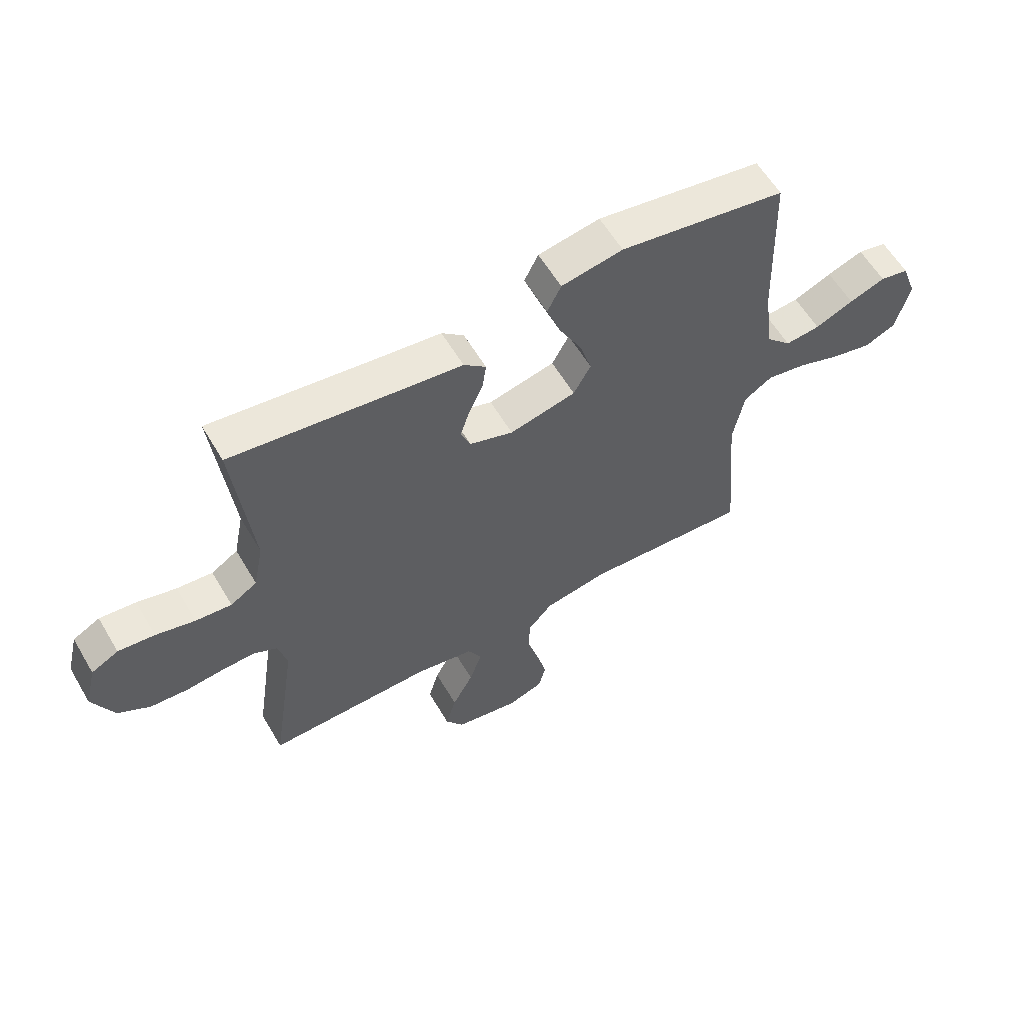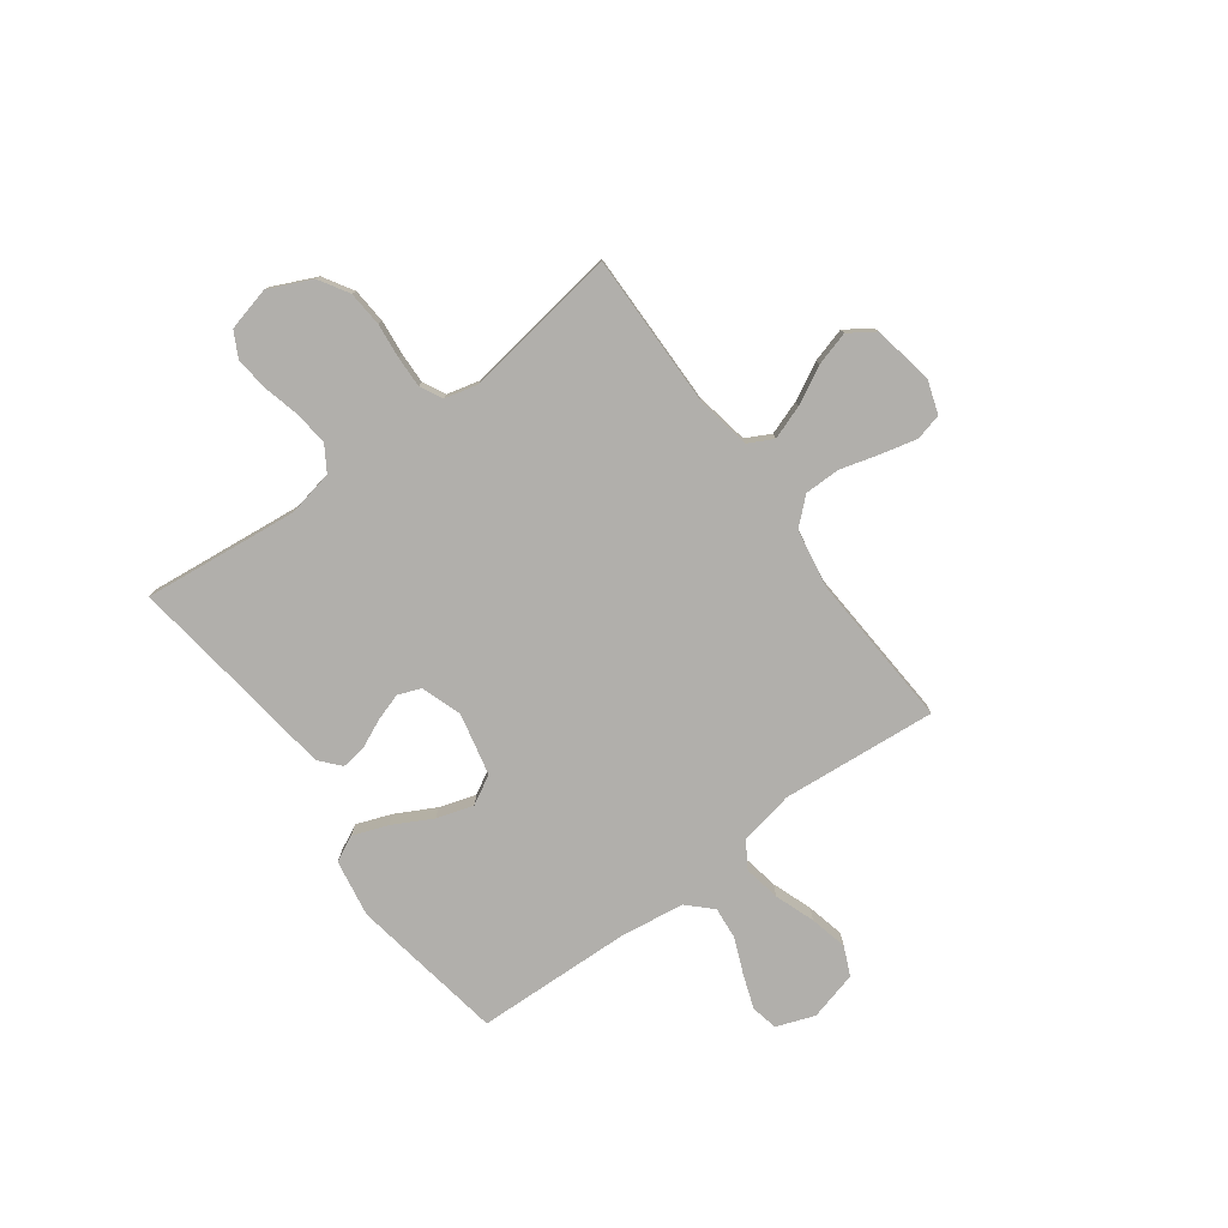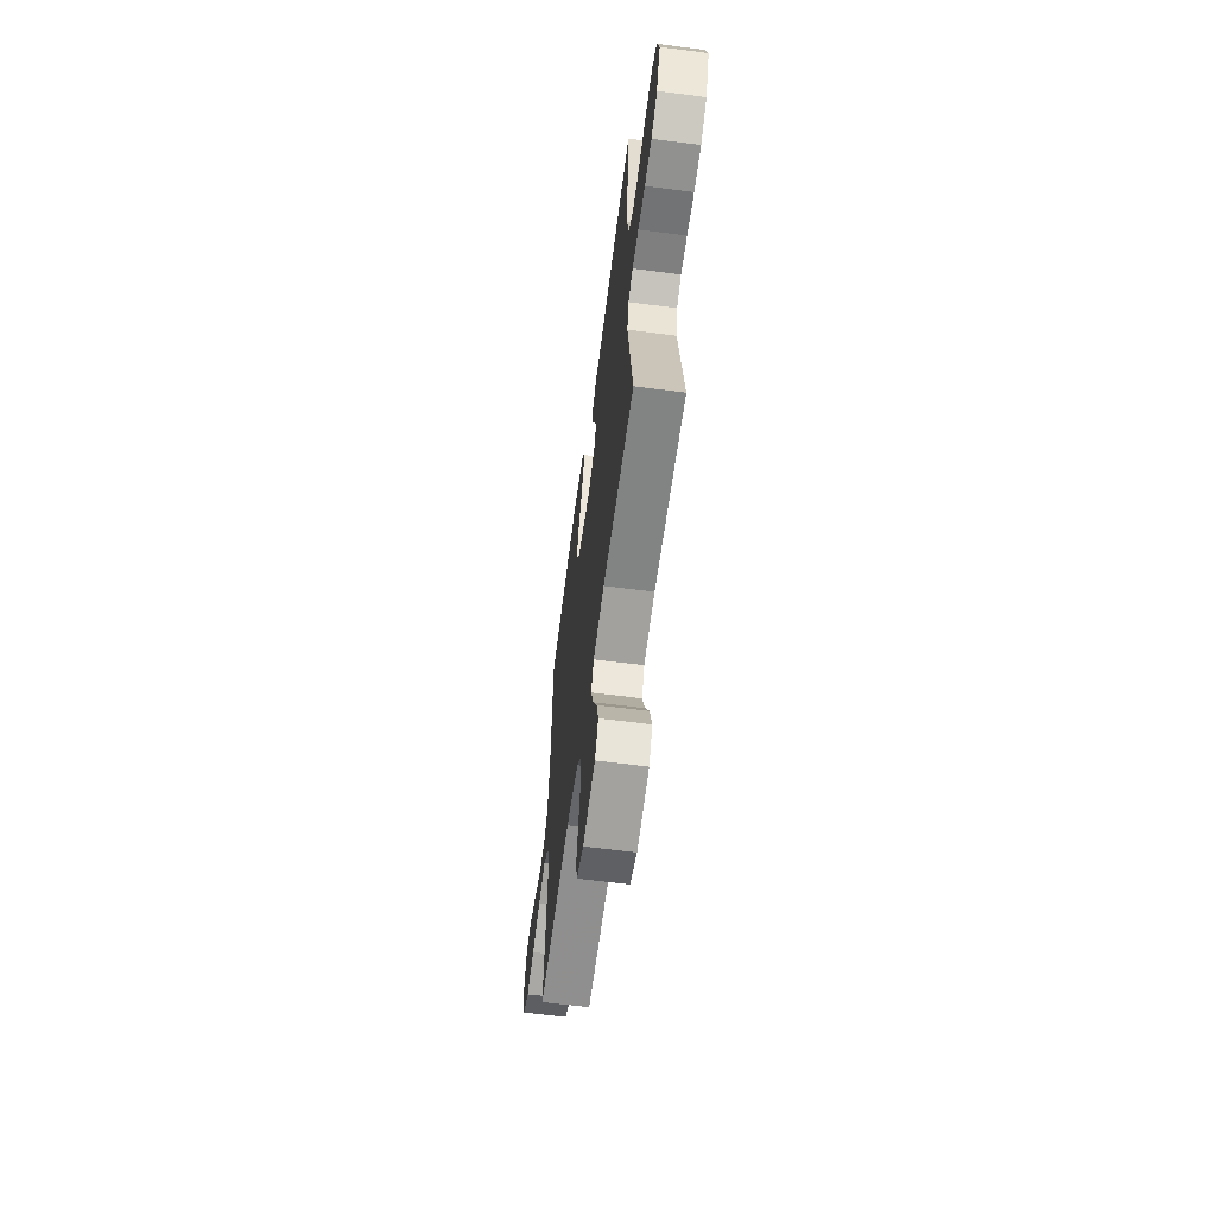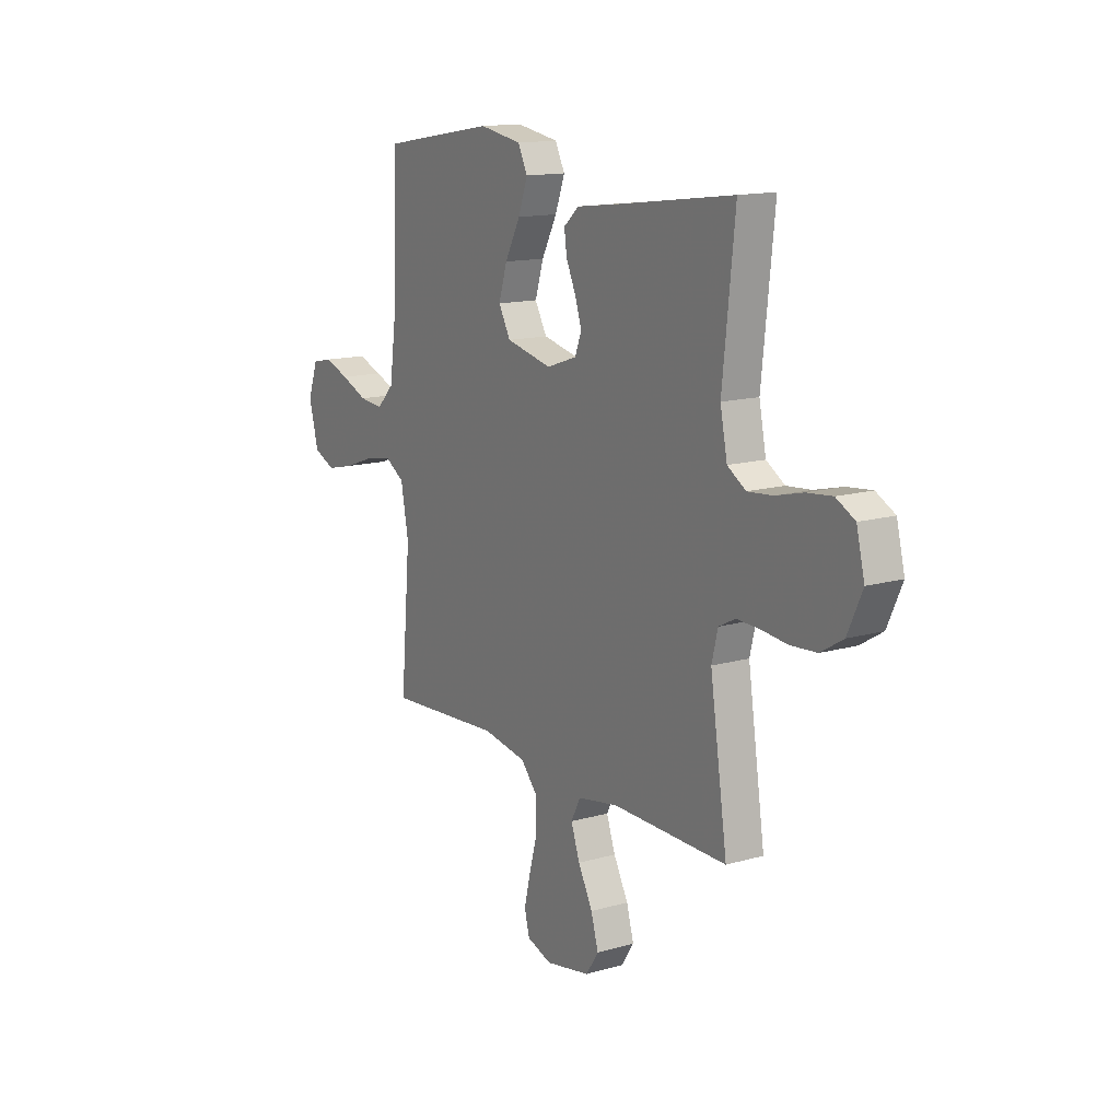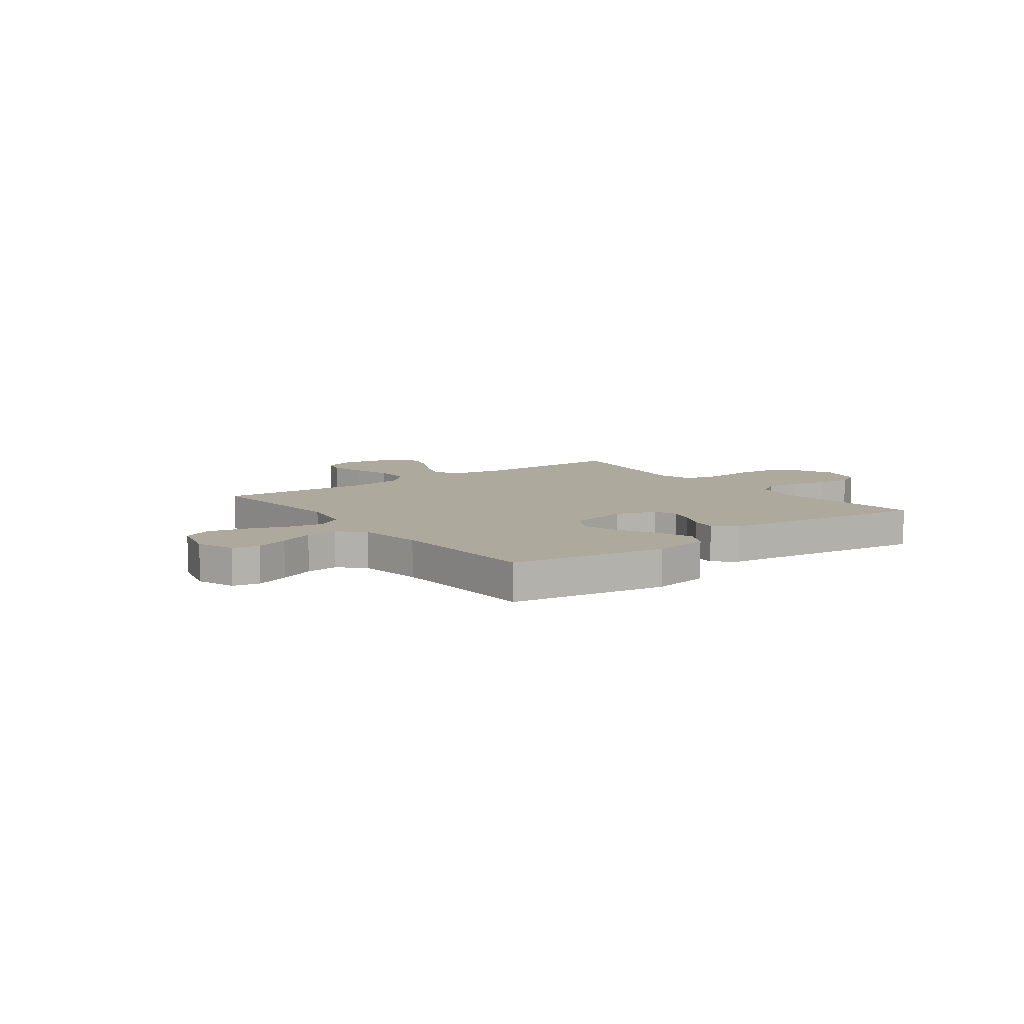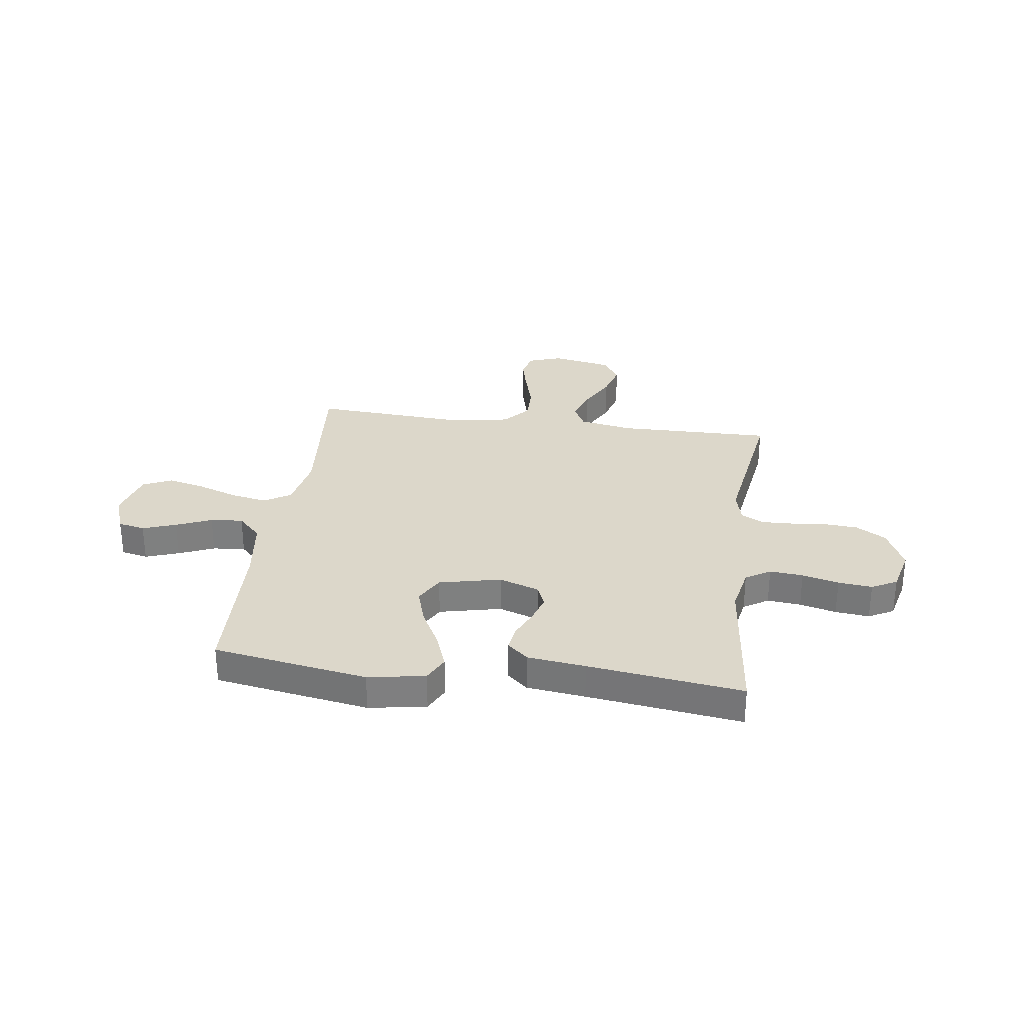
<metadata>
{"format":"obj","ext":"obj","renderer":"f3d","projection":"perspective","resolution":1024,"background":"white","views":[{"elev":59.2,"azim":149.6,"up":"+Z"},{"elev":-78.1,"azim":126.3,"up":"+Y"},{"elev":-61.7,"azim":82.5,"up":"+Z"},{"elev":14.1,"azim":57.7,"up":"+Z"},{"elev":8.8,"azim":-36.8,"up":"+Y"},{"elev":30.4,"azim":7.7,"up":"+Y"}]}
</metadata>
<code>
v -0.5 0.07 0.5
v -0.2 0.07 0.55
v -0.089 0.07 0.531
v -0.064 0.07 0.481
v -0.089 0.07 0.413
v -0.129 0.07 0.337
v -0.151 0.07 0.266
v -0.12 0.07 0.21
v 0 0.07 0.183
v 0.079 0.07 0.21
v 0.096 0.07 0.254
v 0.079 0.07 0.307
v 0.054 0.07 0.362
v 0.047 0.07 0.411
v 0.087 0.07 0.446
v 0.2 0.07 0.46
v 0.5 0.07 0.5
v 0.468 0.07 0.2
v 0.486 0.07 0.11
v 0.534 0.07 0.08
v 0.599 0.07 0.086
v 0.67 0.07 0.104
v 0.736 0.07 0.111
v 0.785 0.07 0.085
v 0.806 0.07 0
v 0.768 0.07 -0.083
v 0.71 0.07 -0.118
v 0.642 0.07 -0.123
v 0.574 0.07 -0.116
v 0.514 0.07 -0.114
v 0.471 0.07 -0.136
v 0.455 0.07 -0.2
v 0.5 0.07 -0.5
v 0.2 0.07 -0.496
v 0.095 0.07 -0.515
v 0.07 0.07 -0.563
v 0.093 0.07 -0.628
v 0.131 0.07 -0.7
v 0.15 0.07 -0.766
v 0.117 0.07 -0.816
v 0 0.07 -0.838
v -0.065 0.07 -0.816
v -0.078 0.07 -0.765
v -0.061 0.07 -0.695
v -0.04 0.07 -0.62
v -0.04 0.07 -0.551
v -0.085 0.07 -0.501
v -0.2 0.07 -0.481
v -0.5 0.07 -0.5
v -0.474 0.07 -0.2
v -0.494 0.07 -0.094
v -0.545 0.07 -0.062
v -0.616 0.07 -0.075
v -0.694 0.07 -0.103
v -0.767 0.07 -0.12
v -0.823 0.07 -0.095
v -0.848 0.07 0
v -0.821 0.07 0.074
v -0.769 0.07 0.085
v -0.704 0.07 0.062
v -0.635 0.07 0.033
v -0.572 0.07 0.027
v -0.527 0.07 0.073
v -0.51 0.07 0.2
v -0.5 0 0.5
v -0.2 0 0.55
v -0.089 0 0.531
v -0.064 0 0.481
v -0.089 0 0.413
v -0.129 0 0.337
v -0.151 0 0.266
v -0.12 0 0.21
v 0 0 0.183
v 0.079 0 0.21
v 0.096 0 0.254
v 0.079 0 0.307
v 0.054 0 0.362
v 0.047 0 0.411
v 0.087 0 0.446
v 0.2 0 0.46
v 0.5 0 0.5
v 0.468 0 0.2
v 0.486 0 0.11
v 0.534 0 0.08
v 0.599 0 0.086
v 0.67 0 0.104
v 0.736 0 0.111
v 0.785 0 0.085
v 0.806 0 0
v 0.768 0 -0.083
v 0.71 0 -0.118
v 0.642 0 -0.123
v 0.574 0 -0.116
v 0.514 0 -0.114
v 0.471 0 -0.136
v 0.455 0 -0.2
v 0.5 0 -0.5
v 0.2 0 -0.496
v 0.095 0 -0.515
v 0.07 0 -0.563
v 0.093 0 -0.628
v 0.131 0 -0.7
v 0.15 0 -0.766
v 0.117 0 -0.816
v 0 0 -0.838
v -0.065 0 -0.816
v -0.078 0 -0.765
v -0.061 0 -0.695
v -0.04 0 -0.62
v -0.04 0 -0.551
v -0.085 0 -0.501
v -0.2 0 -0.481
v -0.5 0 -0.5
v -0.474 0 -0.2
v -0.494 0 -0.094
v -0.545 0 -0.062
v -0.616 0 -0.075
v -0.694 0 -0.103
v -0.767 0 -0.12
v -0.823 0 -0.095
v -0.848 0 0
v -0.821 0 0.074
v -0.769 0 0.085
v -0.704 0 0.062
v -0.635 0 0.033
v -0.572 0 0.027
v -0.527 0 0.073
v -0.51 0 0.2
f 58 59 60 61
f 56 57 58 61
f 56 61 62
f 53 54 55 56
f 52 53 56 62
f 51 52 62 63
f 48 49 50
f 47 48 50 51
f 42 43 44 45
f 40 41 42 45
f 40 45 46
f 37 38 39 40
f 36 37 40 46
f 35 36 46 47
f 32 33 34
f 31 32 34 35
f 26 27 28 29
f 26 29 30
f 25 26 30
f 24 25 30
f 21 22 23 24
f 20 21 24 30
f 19 20 30 31
f 16 17 18
f 12 13 14 15
f 11 12 15 16
f 10 11 16 18
f 3 4 5 6
f 3 6 7
f 64 1 2 3
f 64 3 7
f 63 64 7 8
f 51 63 8 9
f 31 35 47 51
f 18 19 31 51
f 9 10 18 51
f 125 124 123 122
f 125 122 121 120
f 126 125 120
f 120 119 118 117
f 126 120 117 116
f 127 126 116 115
f 114 113 112
f 115 114 112 111
f 109 108 107 106
f 109 106 105 104
f 110 109 104
f 104 103 102 101
f 110 104 101 100
f 111 110 100 99
f 98 97 96
f 99 98 96 95
f 93 92 91 90
f 94 93 90
f 94 90 89
f 94 89 88
f 88 87 86 85
f 94 88 85 84
f 95 94 84 83
f 82 81 80
f 79 78 77 76
f 80 79 76 75
f 82 80 75 74
f 70 69 68 67
f 71 70 67
f 67 66 65 128
f 71 67 128
f 72 71 128 127
f 73 72 127 115
f 115 111 99 95
f 115 95 83 82
f 115 82 74 73
f 1 65 66 2
f 2 66 67 3
f 3 67 68 4
f 4 68 69 5
f 5 69 70 6
f 6 70 71 7
f 7 71 72 8
f 8 72 73 9
f 9 73 74 10
f 10 74 75 11
f 11 75 76 12
f 12 76 77 13
f 13 77 78 14
f 14 78 79 15
f 15 79 80 16
f 16 80 81 17
f 17 81 82 18
f 18 82 83 19
f 19 83 84 20
f 20 84 85 21
f 21 85 86 22
f 22 86 87 23
f 23 87 88 24
f 24 88 89 25
f 25 89 90 26
f 26 90 91 27
f 27 91 92 28
f 28 92 93 29
f 29 93 94 30
f 30 94 95 31
f 31 95 96 32
f 32 96 97 33
f 33 97 98 34
f 34 98 99 35
f 35 99 100 36
f 36 100 101 37
f 37 101 102 38
f 38 102 103 39
f 39 103 104 40
f 40 104 105 41
f 41 105 106 42
f 42 106 107 43
f 43 107 108 44
f 44 108 109 45
f 45 109 110 46
f 46 110 111 47
f 47 111 112 48
f 48 112 113 49
f 49 113 114 50
f 50 114 115 51
f 51 115 116 52
f 52 116 117 53
f 53 117 118 54
f 54 118 119 55
f 55 119 120 56
f 56 120 121 57
f 57 121 122 58
f 58 122 123 59
f 59 123 124 60
f 60 124 125 61
f 61 125 126 62
f 62 126 127 63
f 63 127 128 64
f 64 128 65 1

</code>
